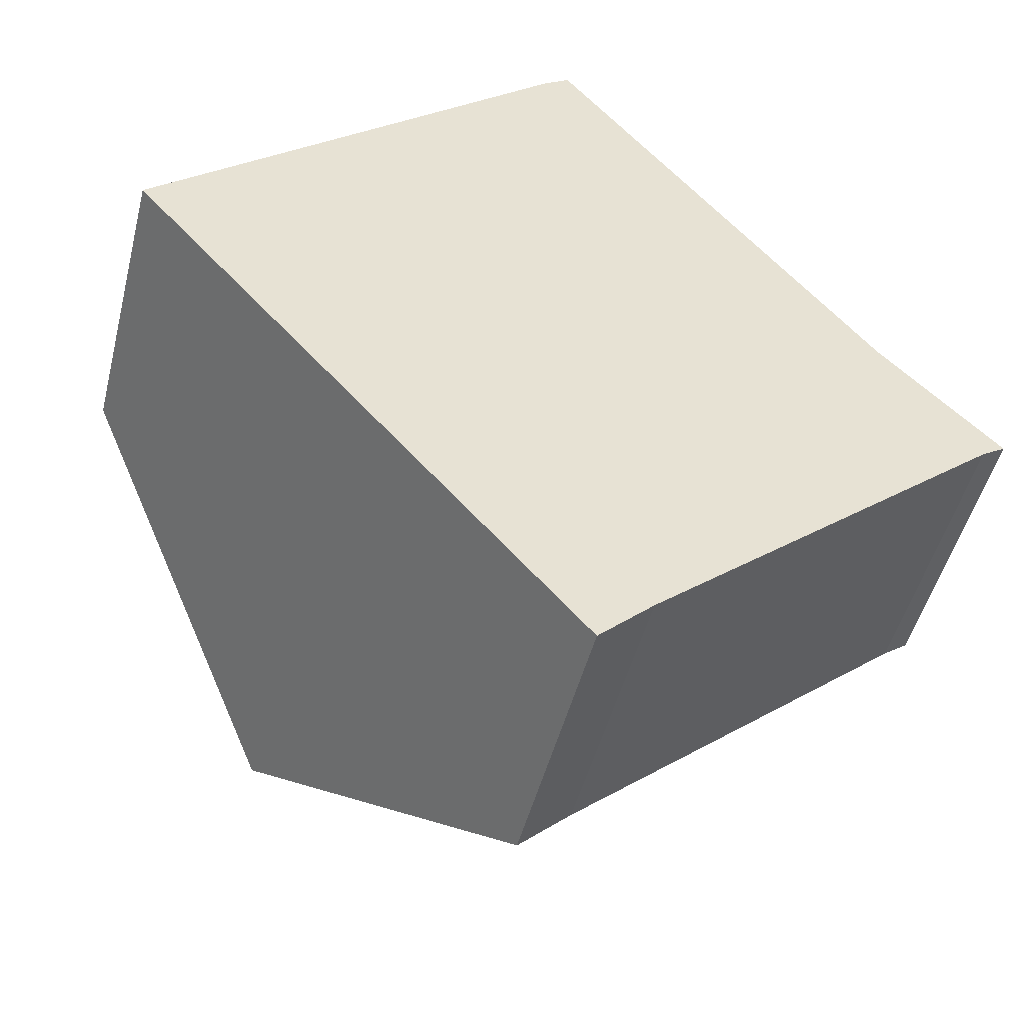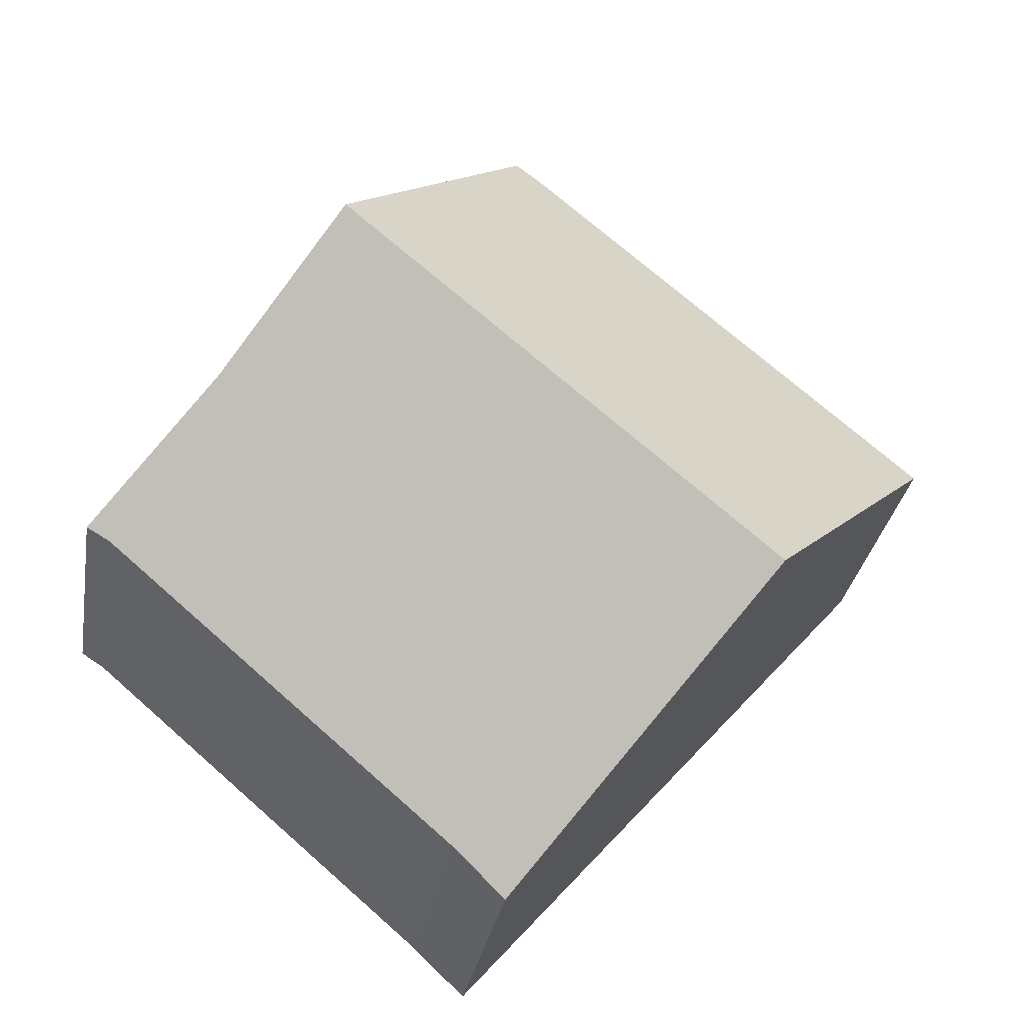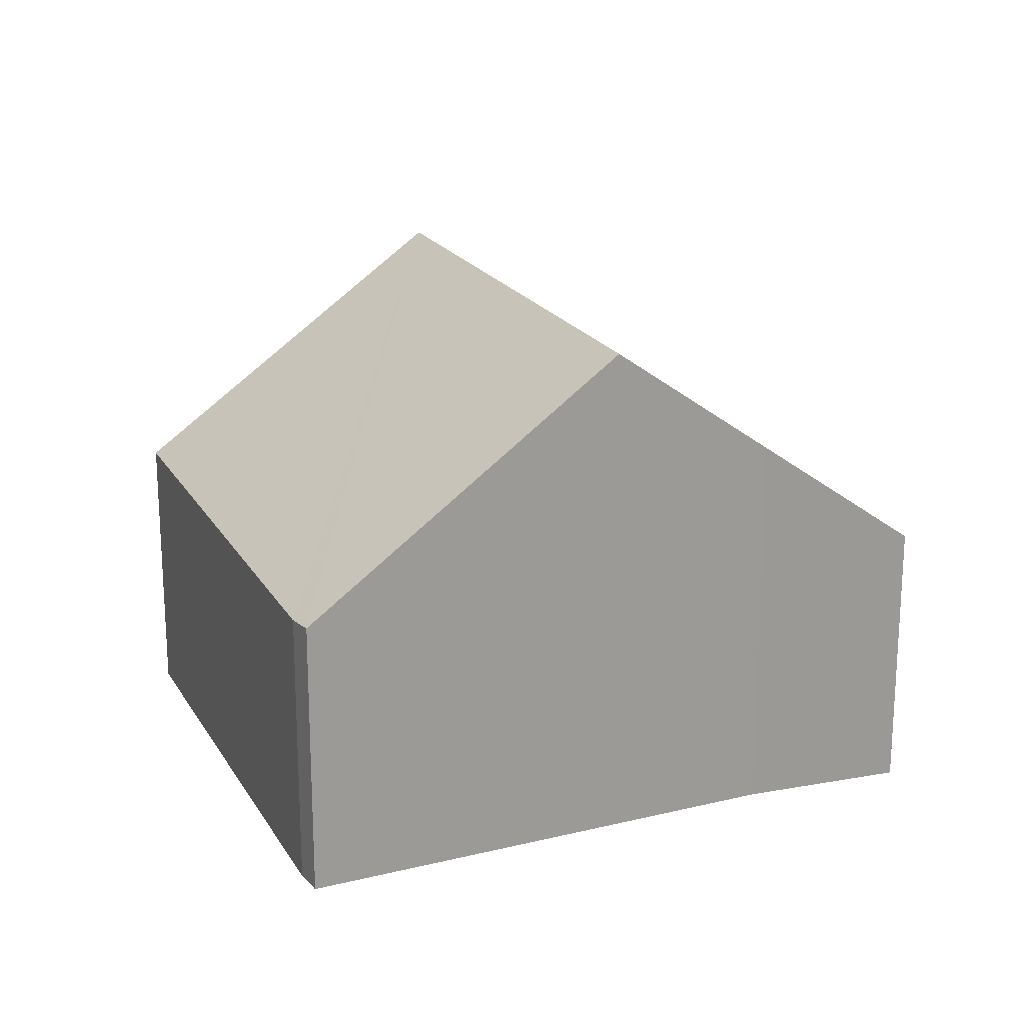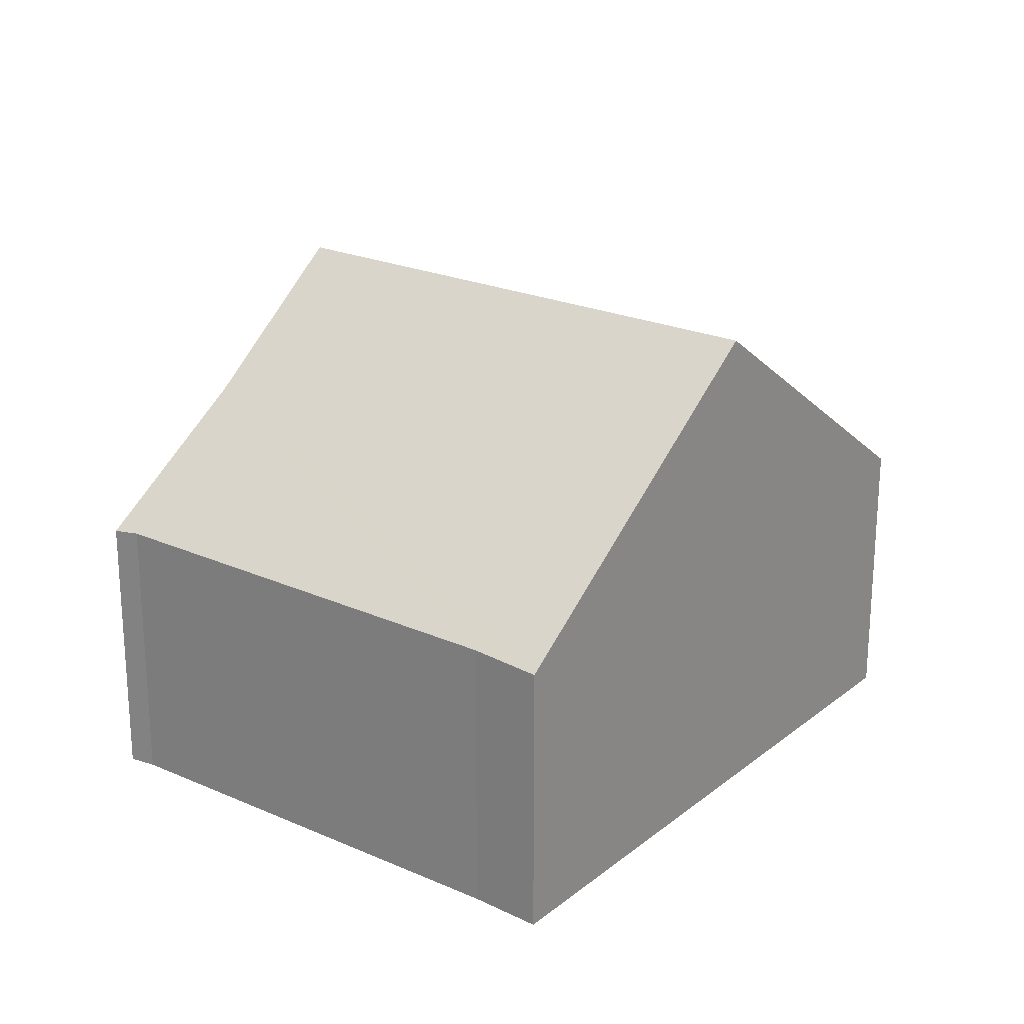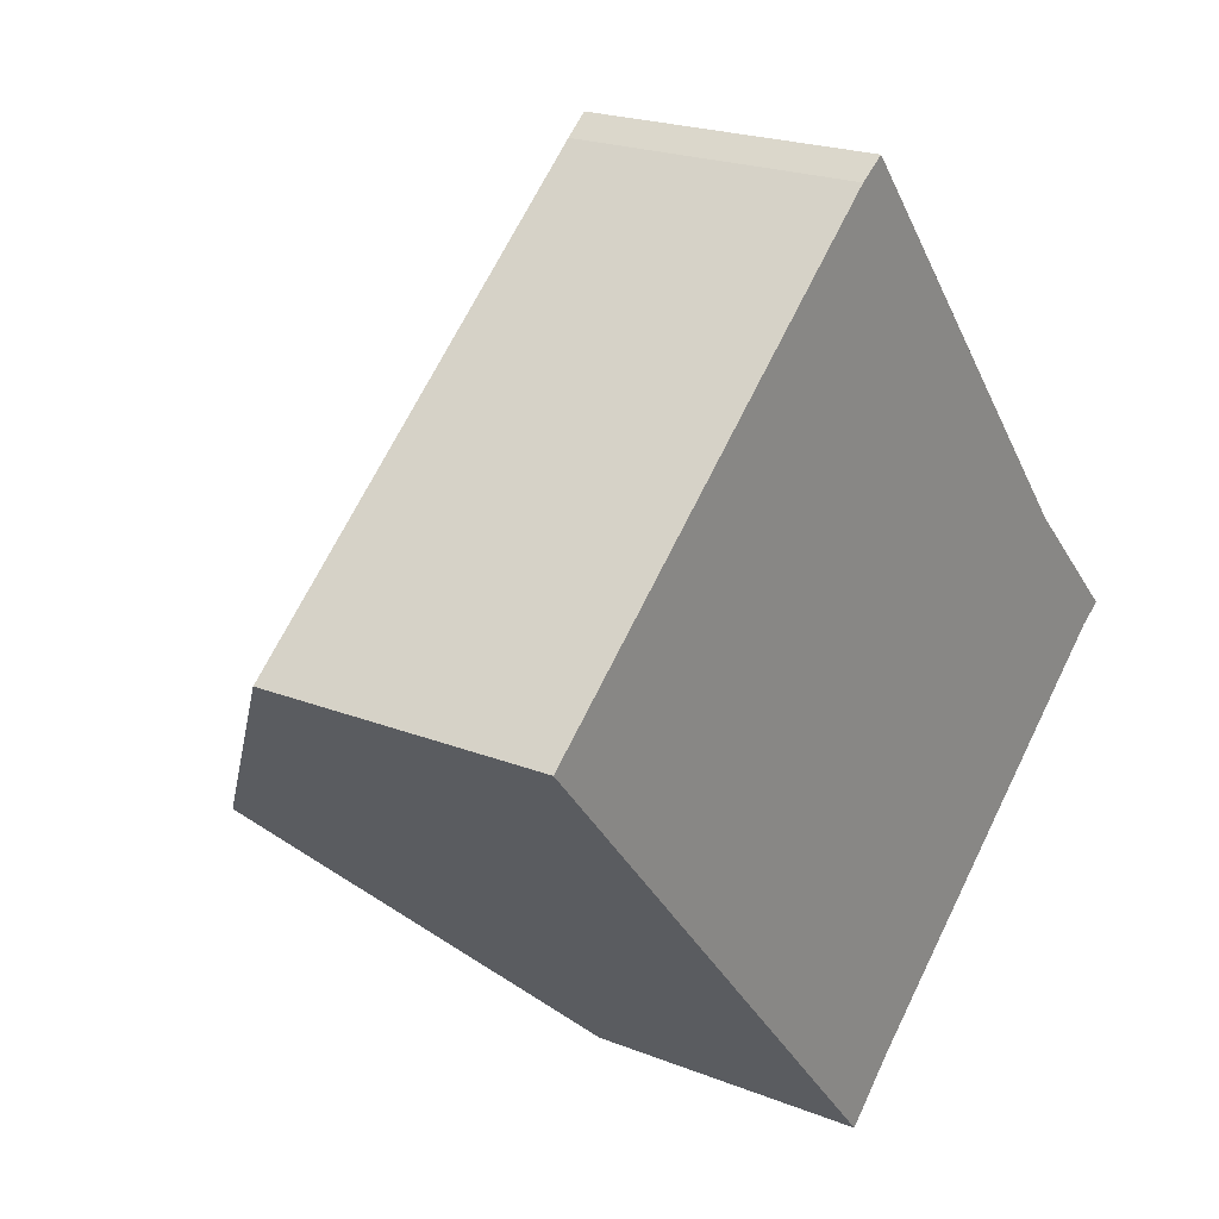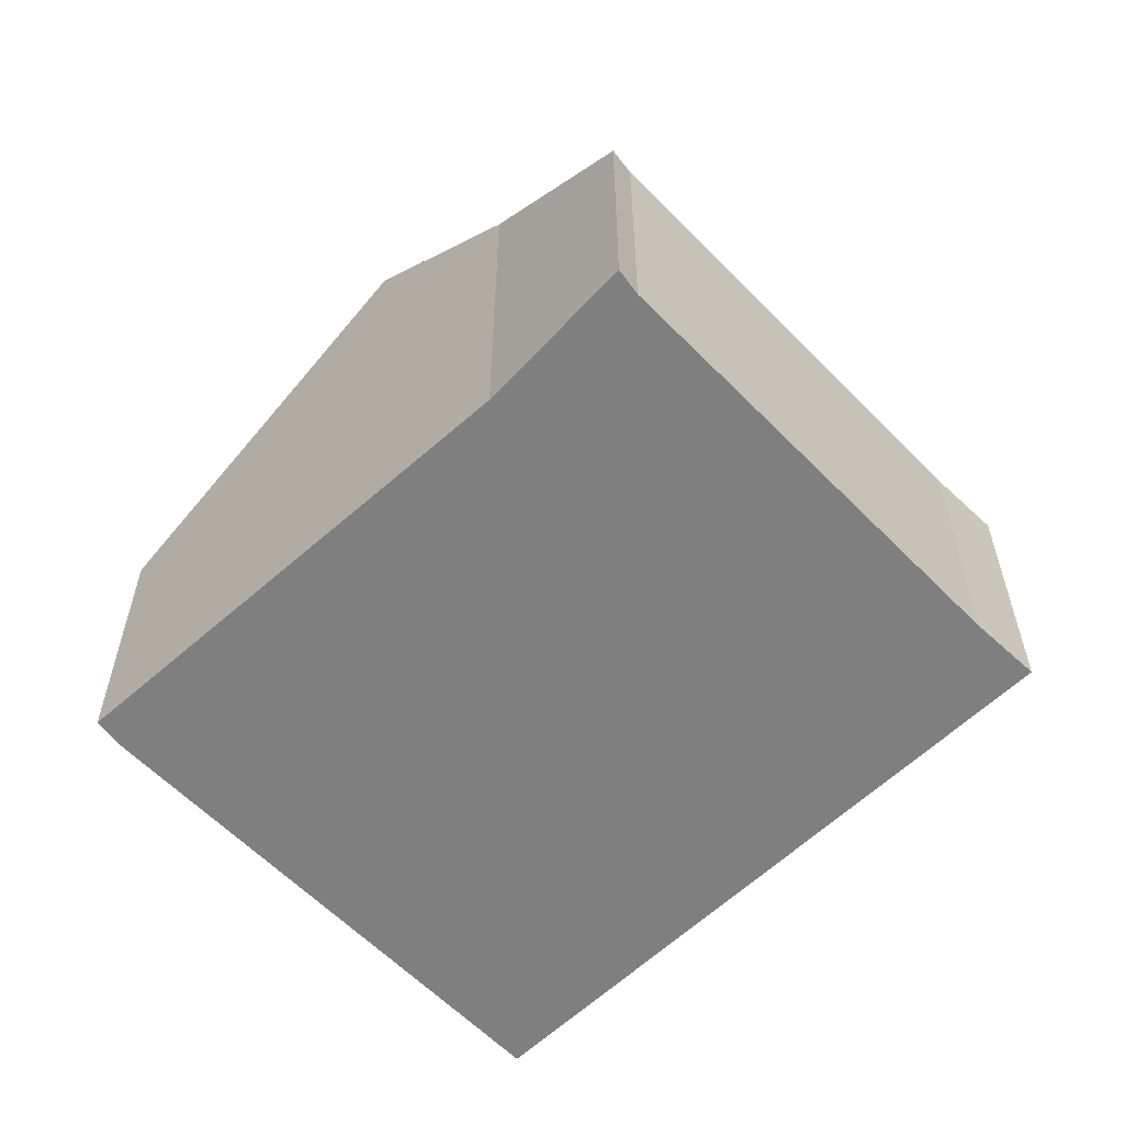
<metadata>
{"format":"obj","ext":"obj","renderer":"f3d","projection":"perspective","resolution":1024,"background":"white","views":[{"elev":-48.3,"azim":-14.0,"up":"+Z"},{"elev":-30.3,"azim":170.6,"up":"+Z"},{"elev":20.3,"azim":26.7,"up":"+Y"},{"elev":23.1,"azim":176.0,"up":"+Y"},{"elev":21.2,"azim":-54.6,"up":"+Z"},{"elev":-59.9,"azim":93.0,"up":"+Y"}]}
</metadata>
<code>
v  1.905 4.52 -2.176
v  3.767 2.476 3.211
v  5.593 4.52 0.968
v  3.541 2.453 3.06
v  0 2.476 1.516e-16
v  7.557 2.443 -1.219
v  7.352 2.466 -1.351
v  6.537 3.464 -0.191
v  3.86 2.422 -4.409
v  4.322 2.447 -3.968
v  0 0 0
v  3.541 -1.874e-16 3.06
v  3.767 -1.966e-16 3.211
v  5.593 -5.927e-17 0.968
v  6.537 1.17e-17 -0.191
v  7.557 7.464e-17 -1.219
v  7.352 8.272e-17 -1.351
v  4.322 2.43e-16 -3.968
v  3.86 2.7e-16 -4.409
v  1.905 1.332e-16 -2.176
g defaultobject
f 1 2 3
f 2 1 4
f 4 1 5
f 6 7 8
f 8 1 3
f 1 8 9
f 9 8 10
f 10 8 7
f 11 4 5
f 4 11 12
f 4 13 2
f 13 4 12
f 13 3 2
f 3 13 8
f 8 13 14
f 8 14 15
f 15 6 8
f 6 15 16
f 6 17 7
f 17 6 16
f 17 10 7
f 10 17 18
f 18 9 10
f 9 18 19
f 9 5 1
f 5 9 11
f 11 9 20
f 20 9 19
f 15 17 16
f 17 15 18
f 18 15 14
f 18 14 13
f 18 13 12
f 18 12 11
f 18 11 19
f 19 11 20

</code>
